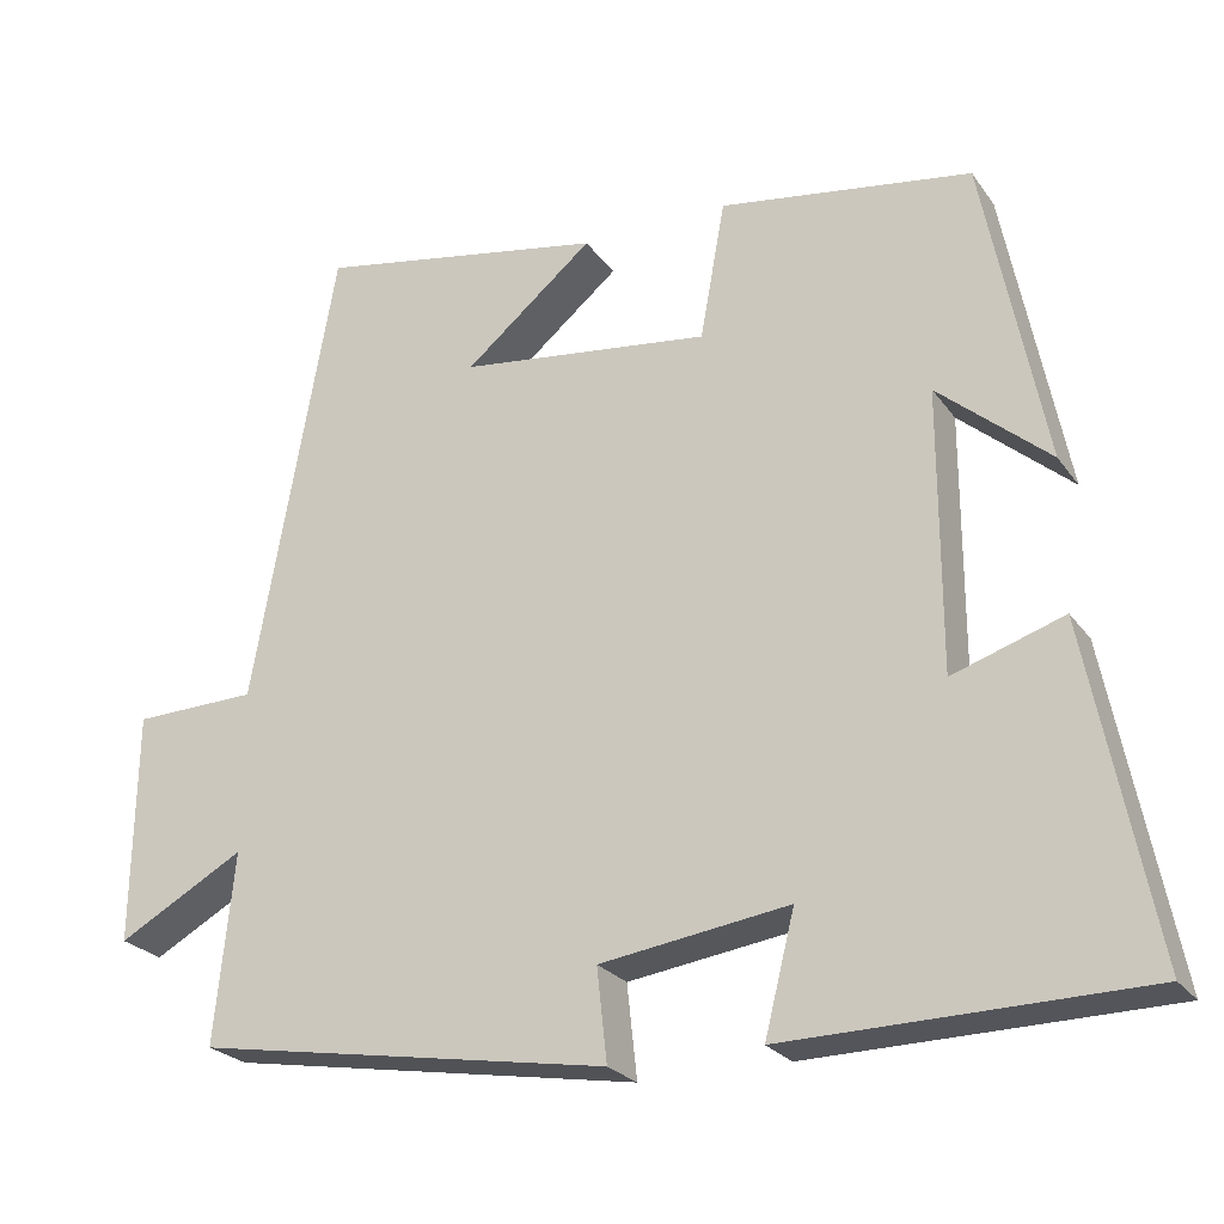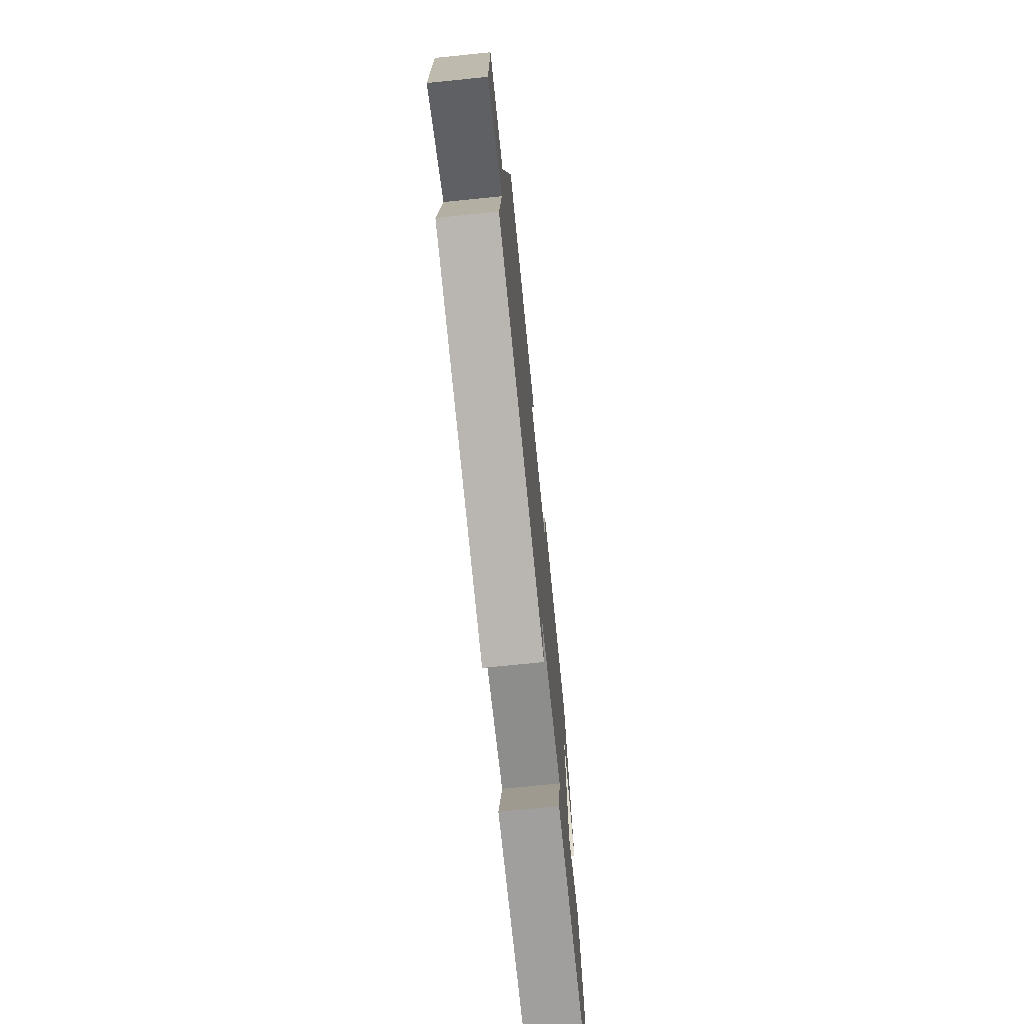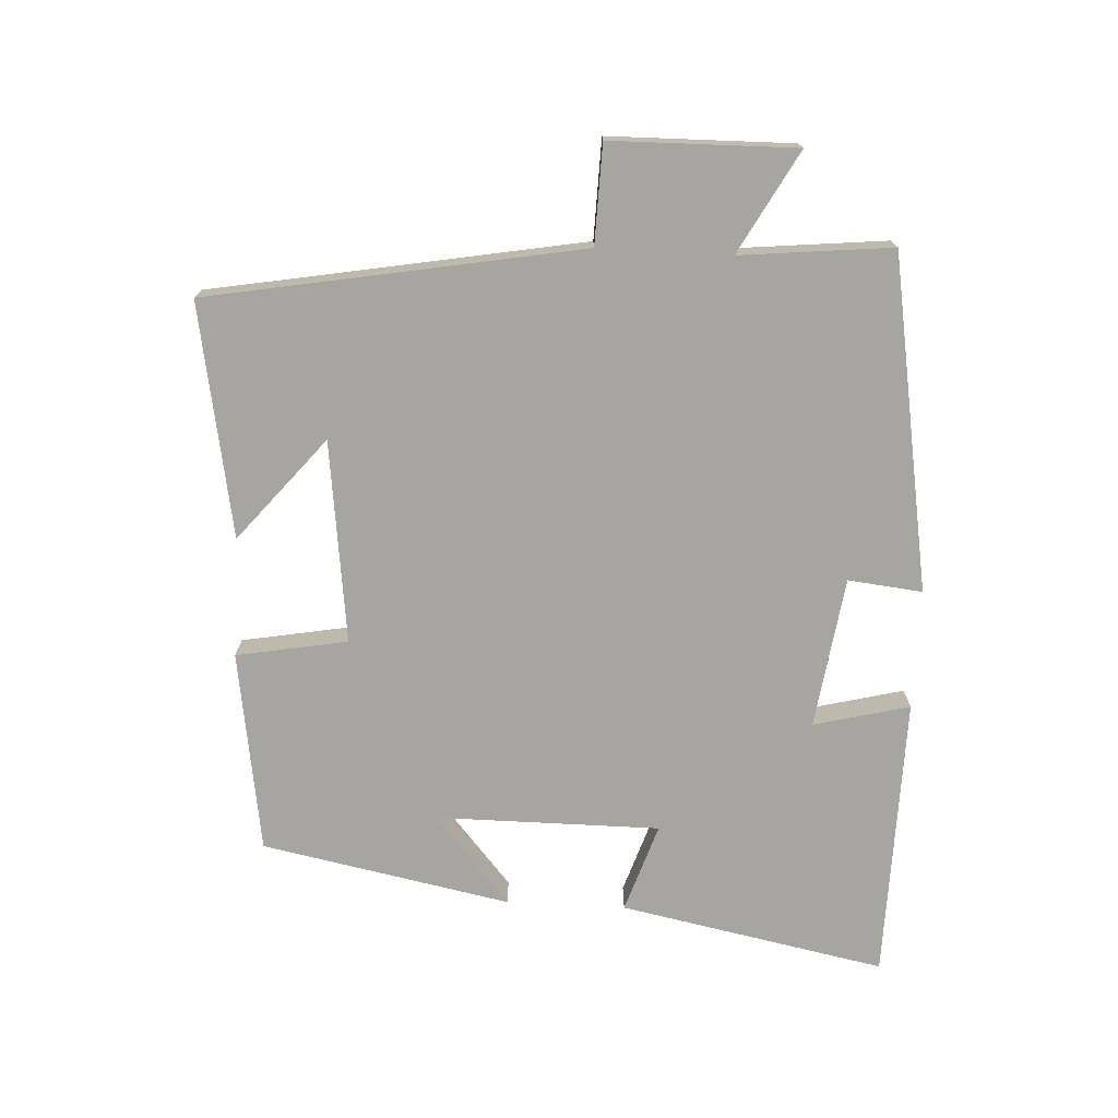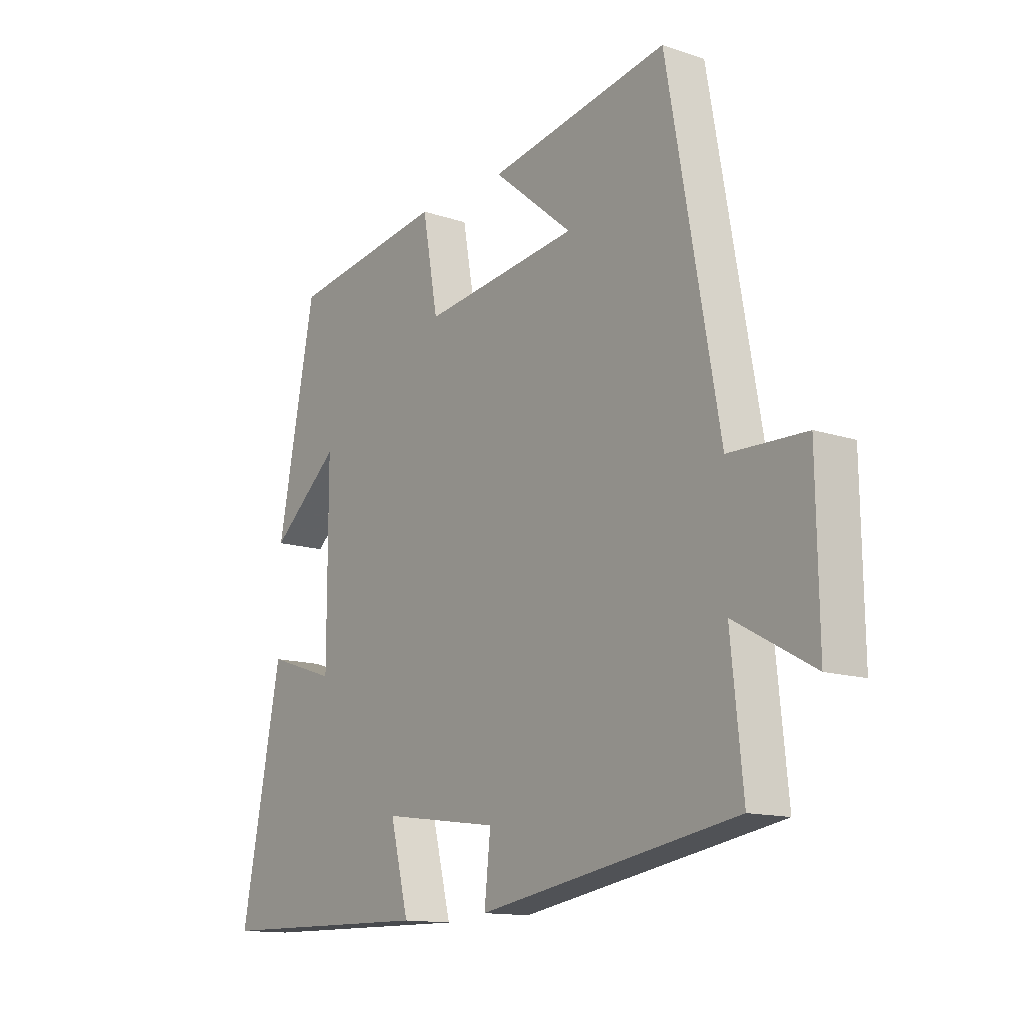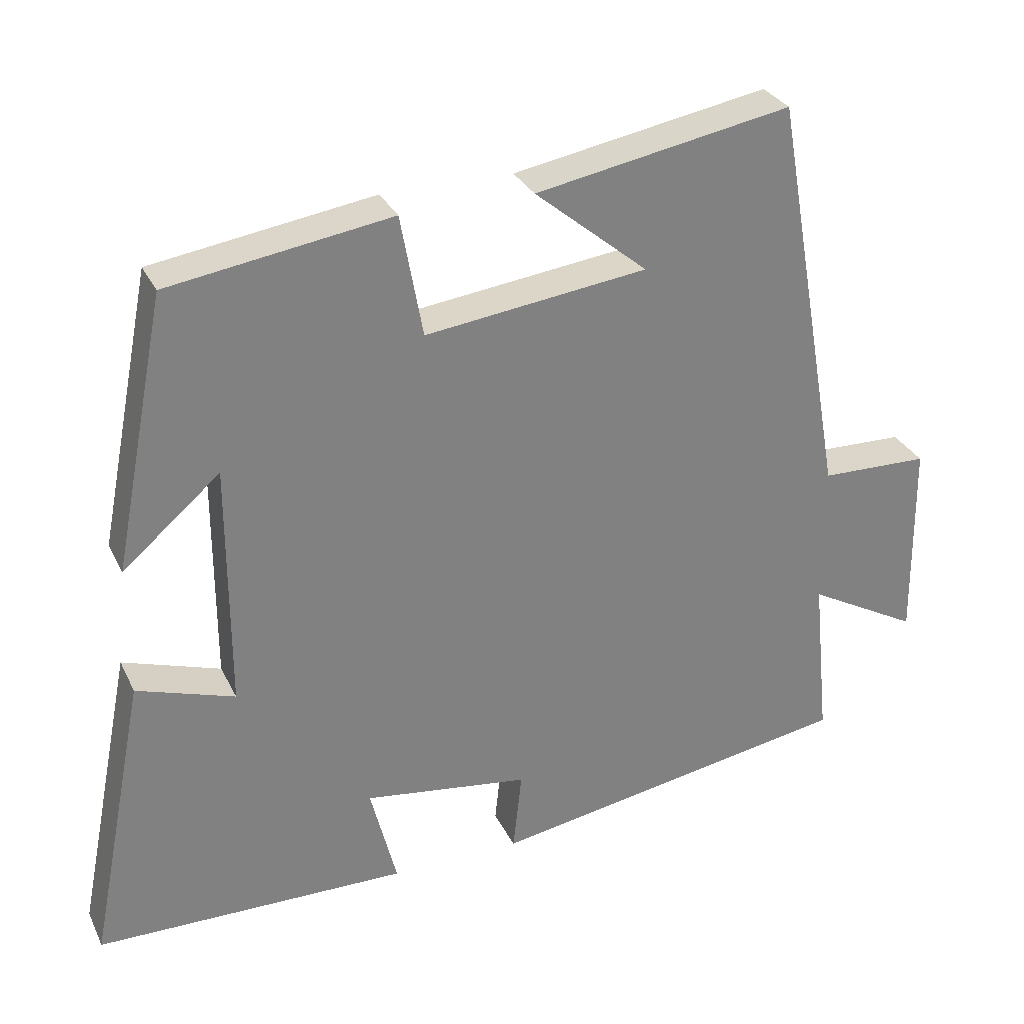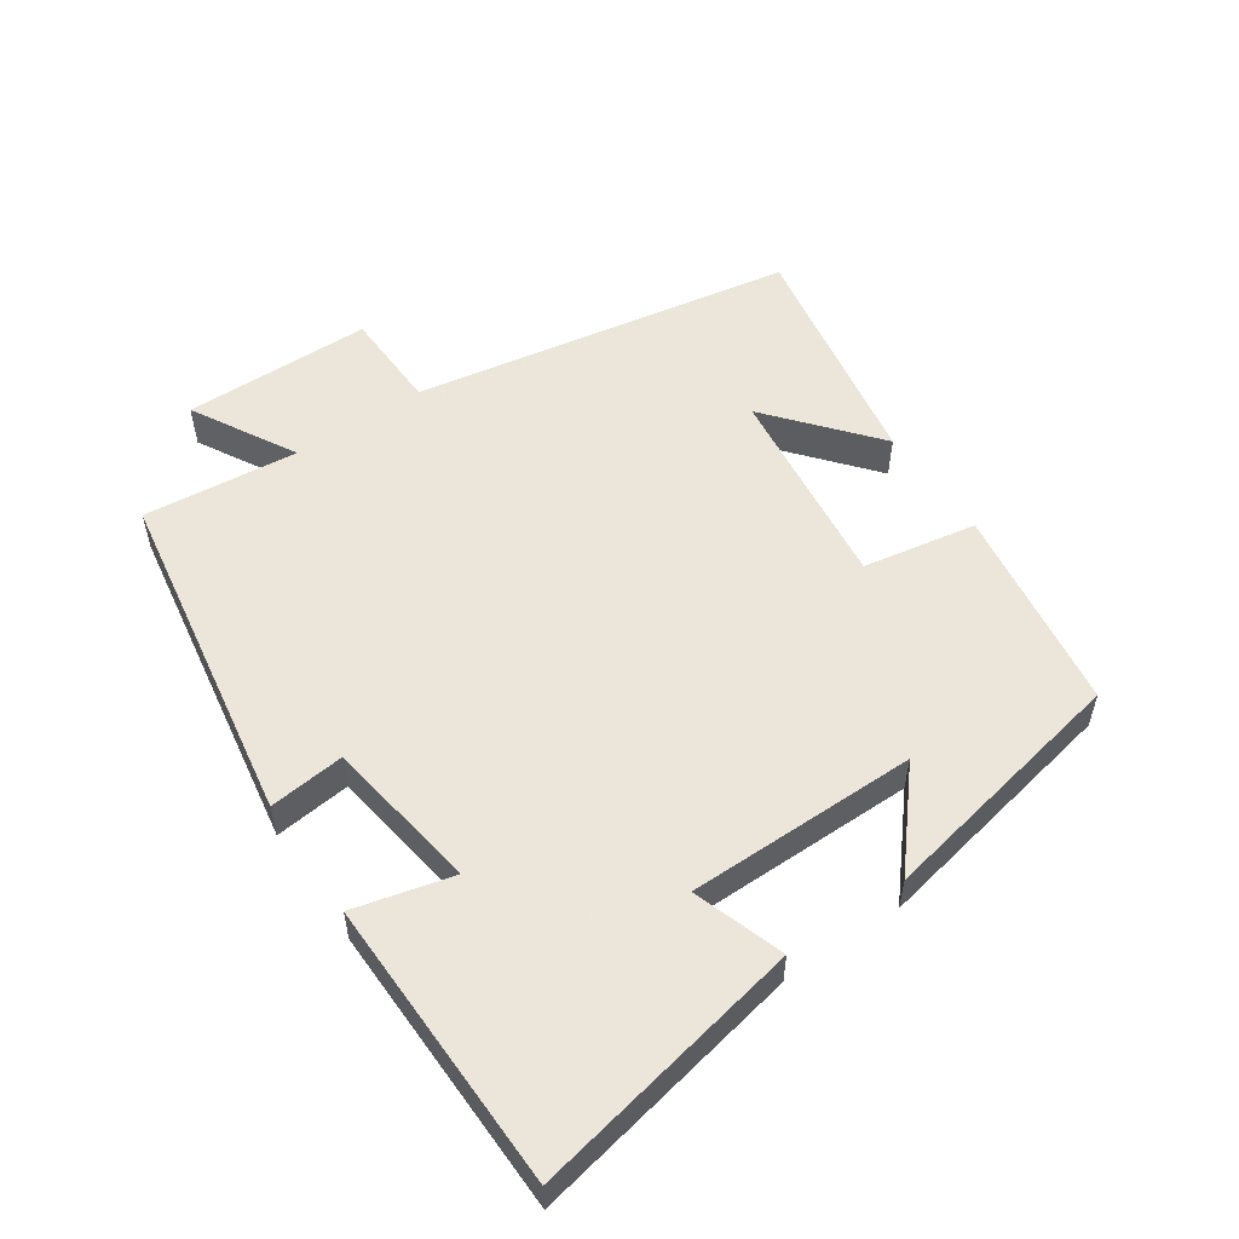
<metadata>
{"format":"obj","ext":"obj","renderer":"f3d","projection":"perspective","resolution":1024,"background":"white","views":[{"elev":-24.6,"azim":-153.0,"up":"+Z"},{"elev":-72.4,"azim":95.8,"up":"+Z"},{"elev":-73.8,"azim":87.0,"up":"+Y"},{"elev":-13.6,"azim":53.2,"up":"+Z"},{"elev":30.3,"azim":-22.2,"up":"+Z"},{"elev":54.2,"azim":-124.4,"up":"+Y"}]}
</metadata>
<code>
v 0.401 0.07 0.563
v 0.5 0.07 0.007
v 0.648 0.07 0.003
v 0.652 0.07 -0.273
v 0.5 0.07 -0.189
v 0.523 0.07 -0.416
v 0.025 0.07 -0.5
v 0.037 0.07 -0.389
v -0.189 0.07 -0.357
v -0.153 0.07 -0.5
v -0.578 0.07 -0.493
v -0.5 0.07 -0.096
v -0.367 0.07 -0.14
v -0.367 0.07 0.196
v -0.5 0.07 0.082
v -0.427 0.07 0.454
v -0.125 0.07 0.5
v -0.095 0.07 0.334
v 0.207 0.07 0.372
v 0.053 0.07 0.5
v 0.401 0 0.563
v 0.5 0 0.007
v 0.648 0 0.003
v 0.652 0 -0.273
v 0.5 0 -0.189
v 0.523 0 -0.416
v 0.025 0 -0.5
v 0.037 0 -0.389
v -0.189 0 -0.357
v -0.153 0 -0.5
v -0.578 0 -0.493
v -0.5 0 -0.096
v -0.367 0 -0.14
v -0.367 0 0.196
v -0.5 0 0.082
v -0.427 0 0.454
v -0.125 0 0.5
v -0.095 0 0.334
v 0.207 0 0.372
v 0.053 0 0.5
f 19 20 1
f 16 17 18
f 14 15 16
f 14 16 18
f 13 14 18 19
f 9 10 11 12
f 8 9 12 13
f 5 6 7 8
f 5 8 13 19
f 2 3 4 5
f 1 2 5 19
f 21 40 39
f 38 37 36
f 36 35 34
f 38 36 34
f 39 38 34 33
f 32 31 30 29
f 33 32 29 28
f 28 27 26 25
f 39 33 28 25
f 25 24 23 22
f 39 25 22 21
f 1 21 22 2
f 2 22 23 3
f 3 23 24 4
f 4 24 25 5
f 5 25 26 6
f 6 26 27 7
f 7 27 28 8
f 8 28 29 9
f 9 29 30 10
f 10 30 31 11
f 11 31 32 12
f 12 32 33 13
f 13 33 34 14
f 14 34 35 15
f 15 35 36 16
f 16 36 37 17
f 17 37 38 18
f 18 38 39 19
f 19 39 40 20
f 20 40 21 1

</code>
